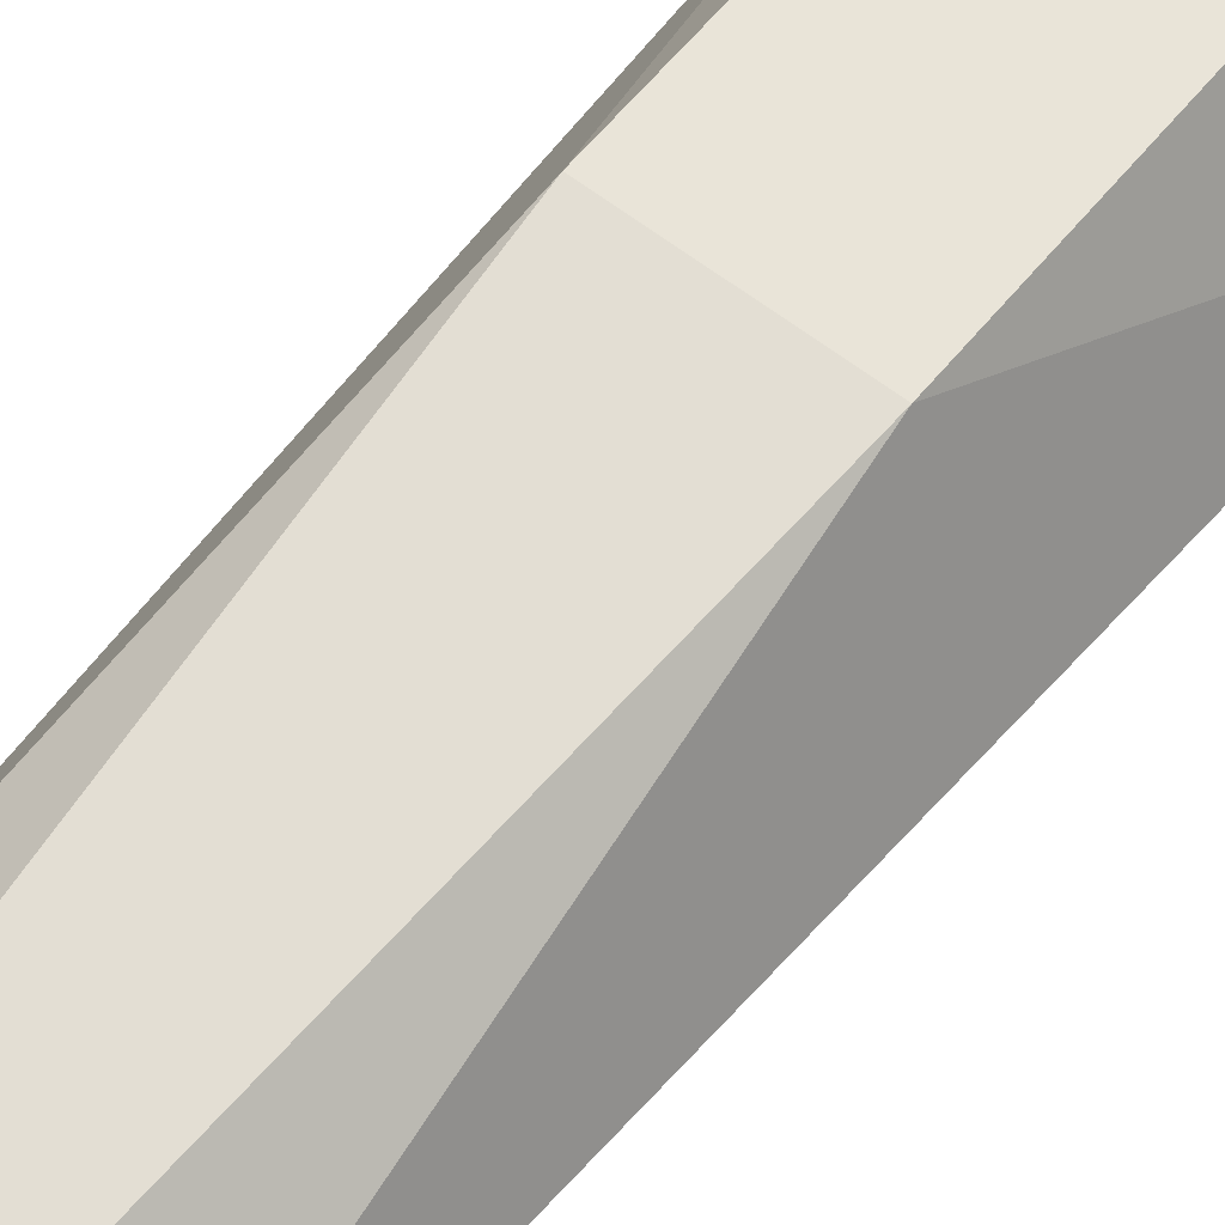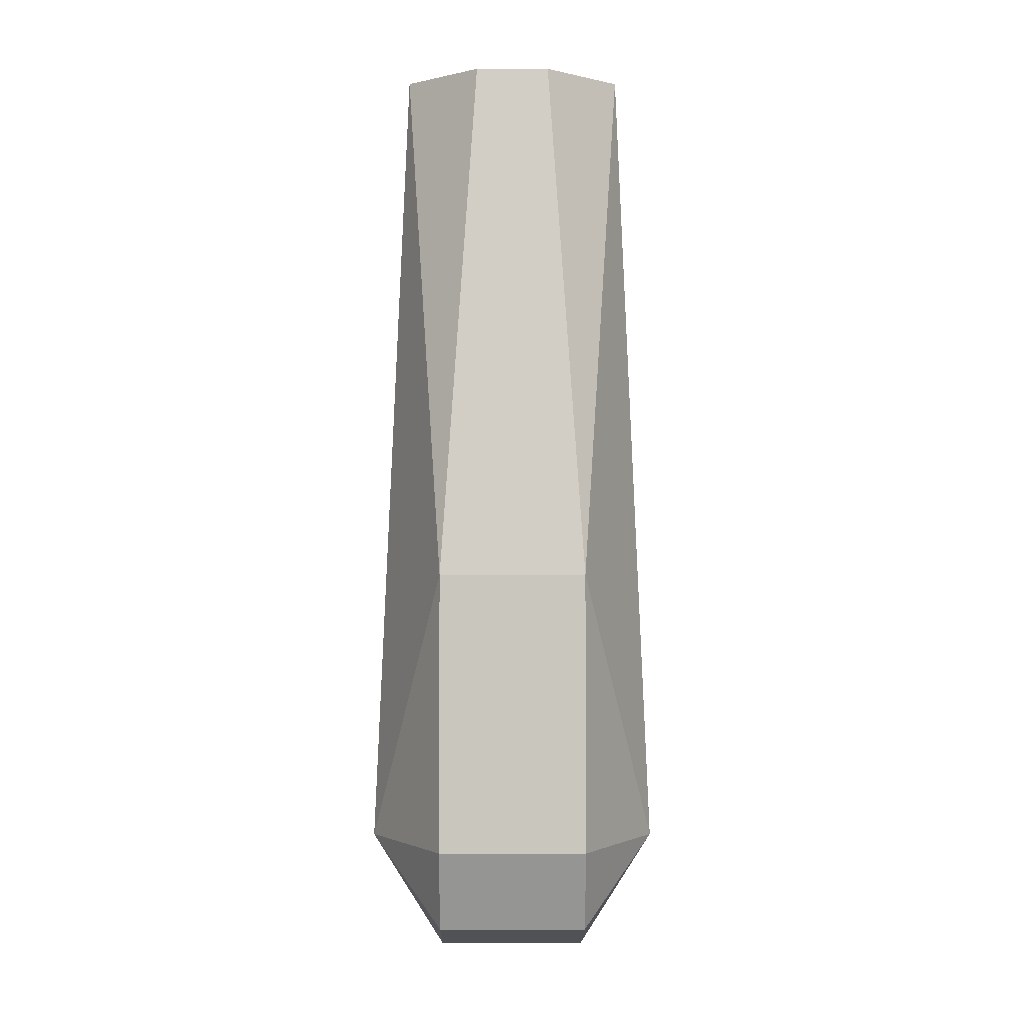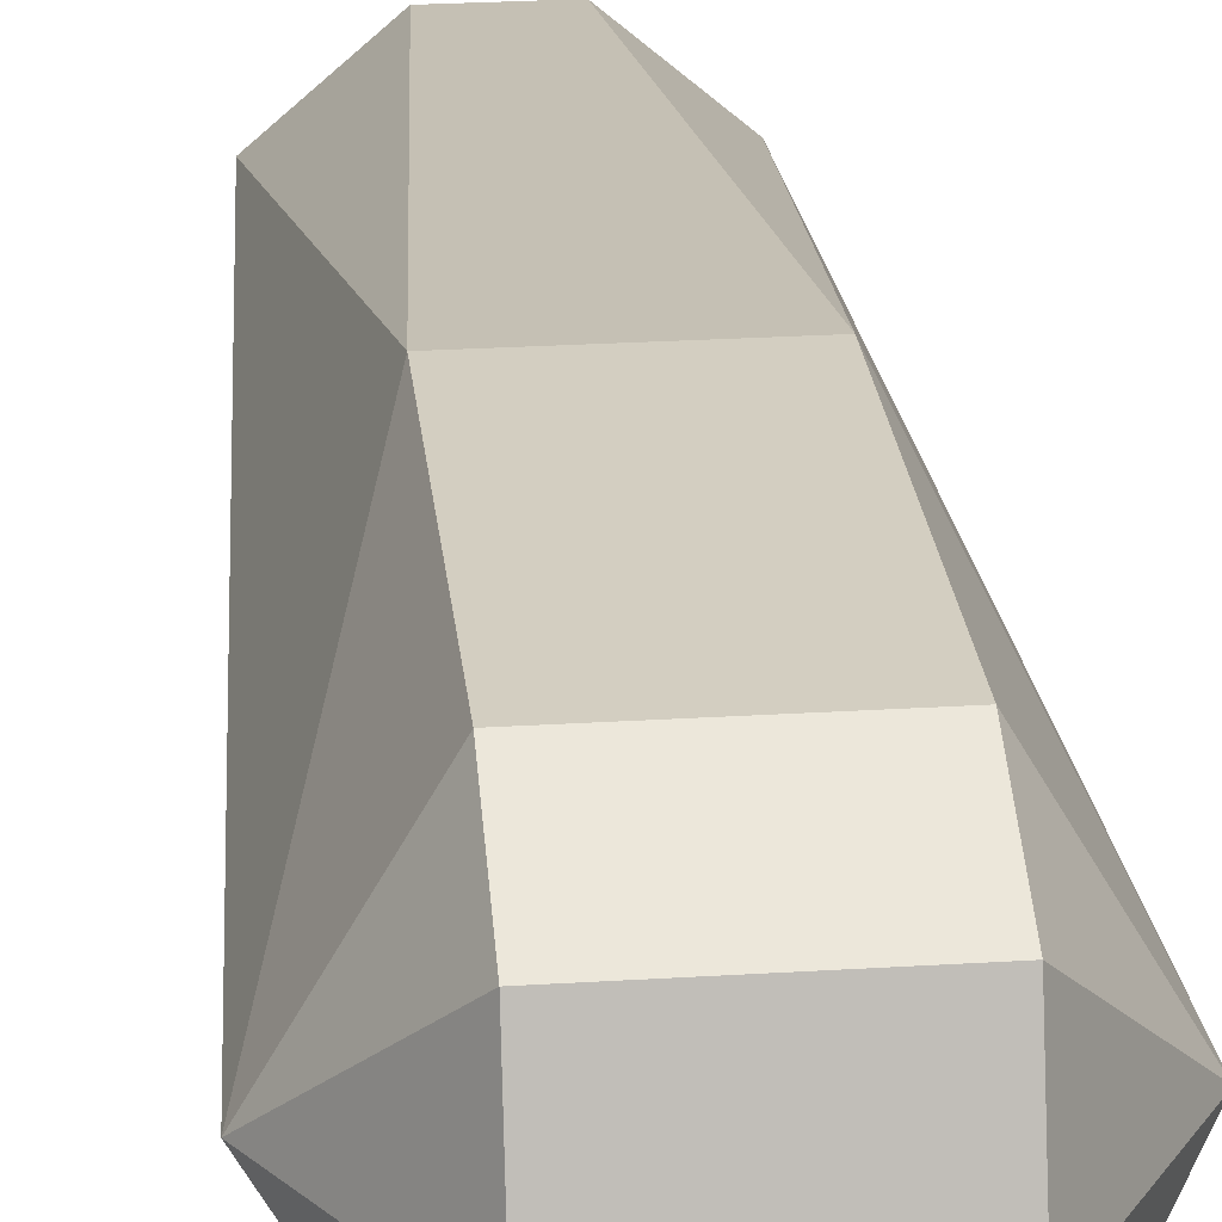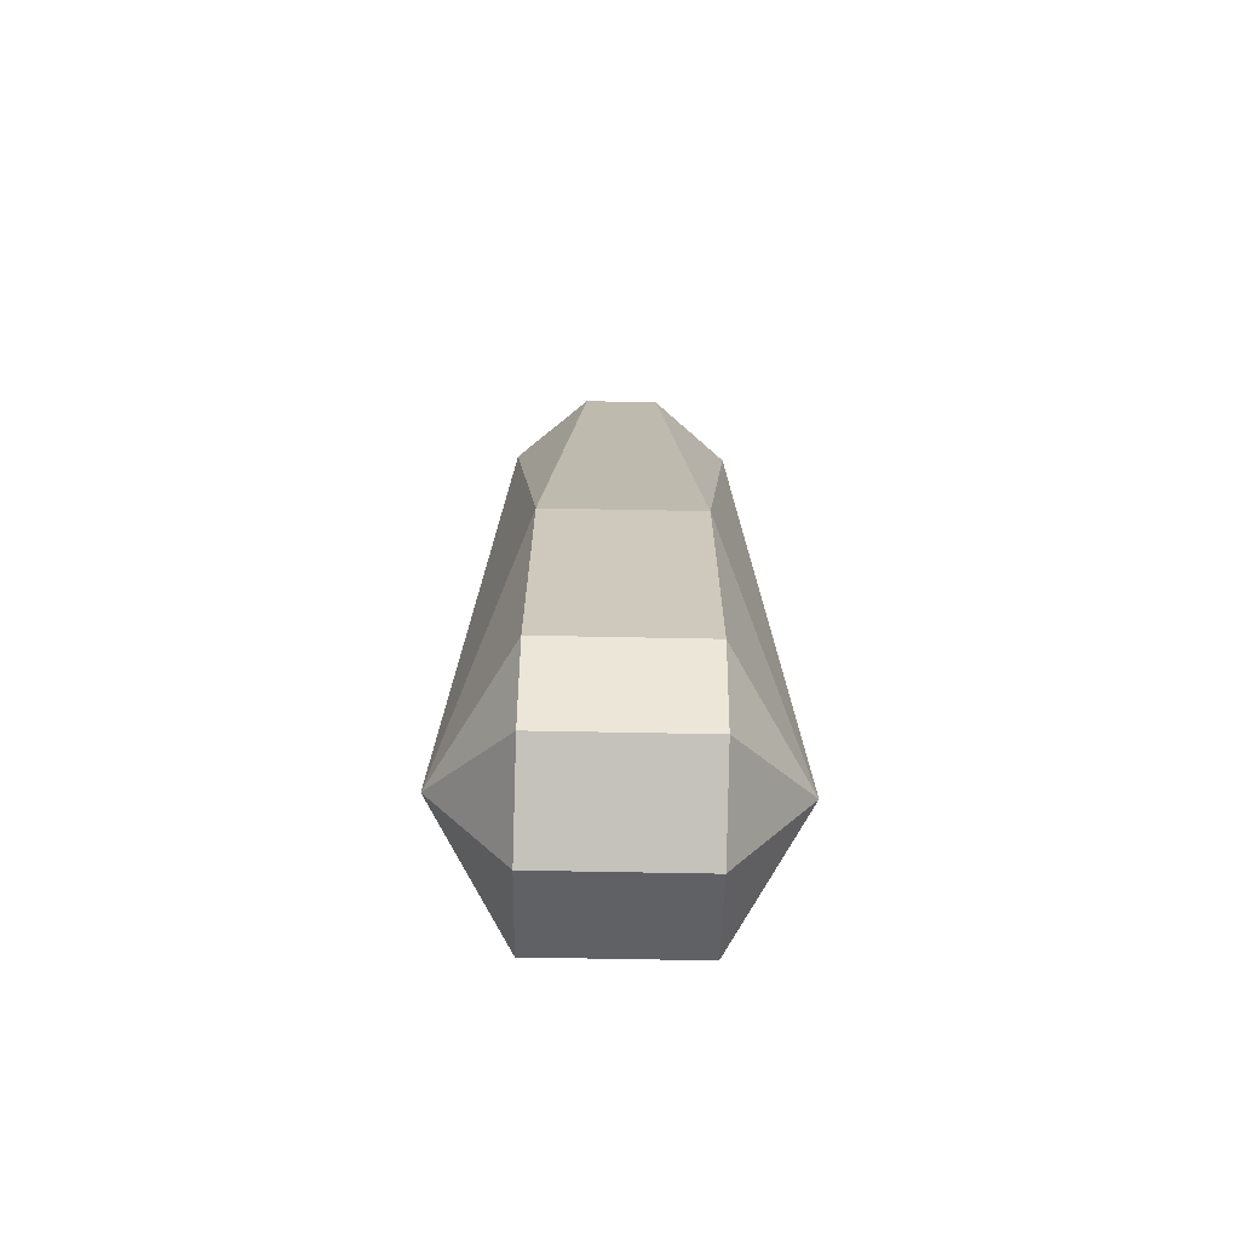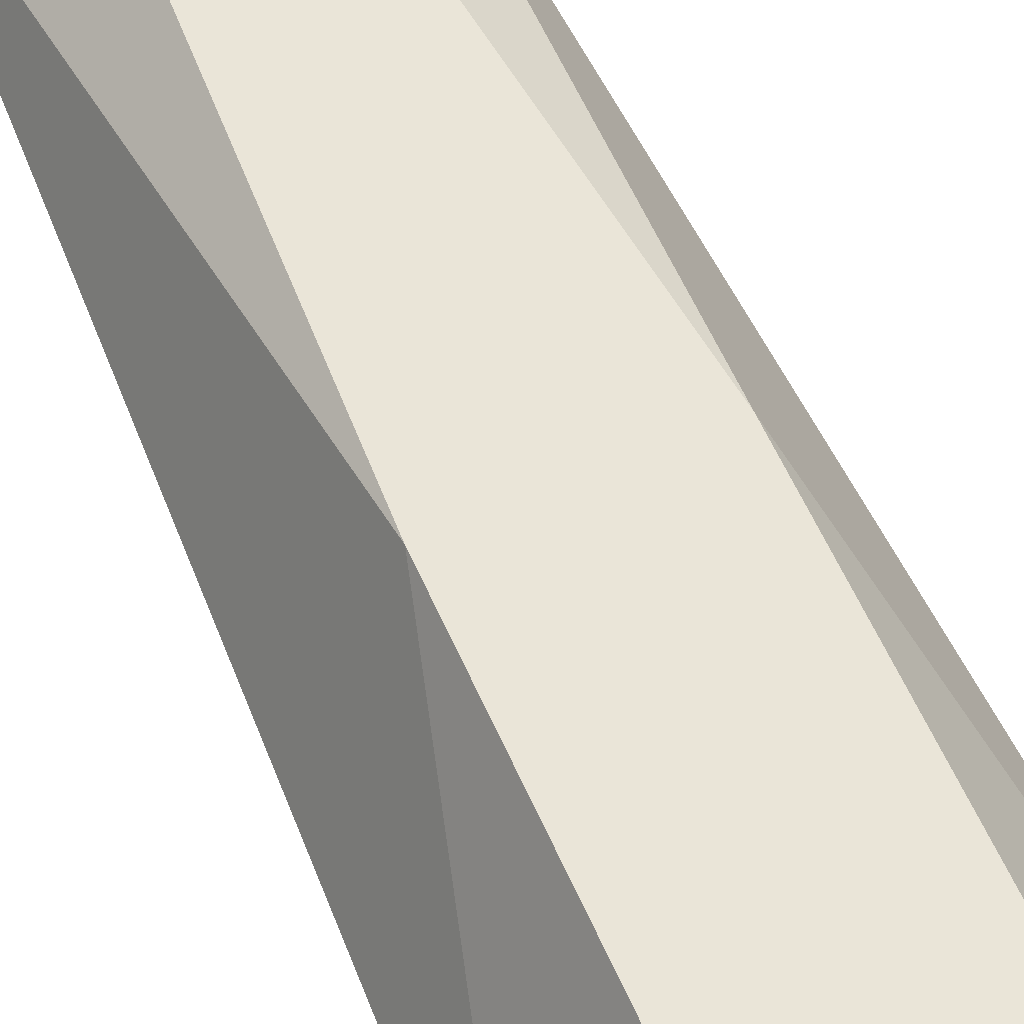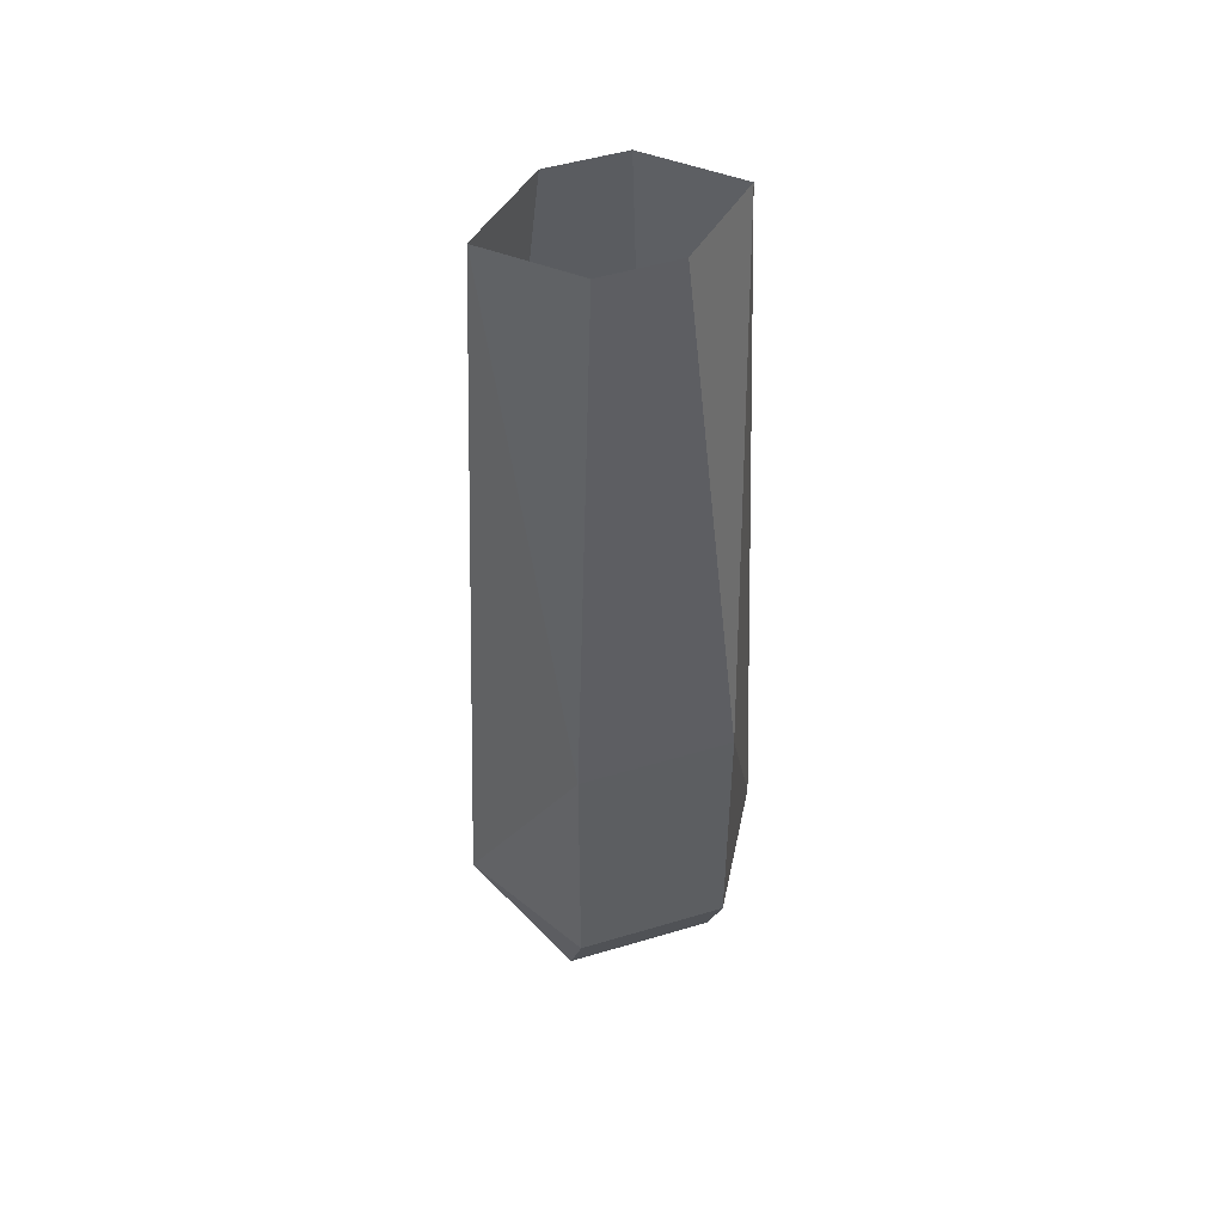
<metadata>
{"format":"obj","ext":"obj","renderer":"f3d","projection":"perspective","resolution":1024,"background":"white","views":[{"elev":59.7,"azim":38.8,"up":"+Y"},{"elev":-0.8,"azim":179.9,"up":"+Z"},{"elev":25.1,"azim":174.2,"up":"+Y"},{"elev":-67.7,"azim":178.9,"up":"+Z"},{"elev":59.6,"azim":156.2,"up":"+Y"},{"elev":50.6,"azim":161.9,"up":"+Z"}]}
</metadata>
<code>
o Mesh.004_Forearm
v 1.1 1.893 0.02393
v 1.1 1.354 -1.224
v -1.1 1.354 -1.224
v -1.1 1.893 0.02393
v -2.196 0.001131 0.004507
v 2.204 0.00113 0.004506
v 1.111 0.002469 -1.73
v -1.089 0.002469 -1.73
v 1.111 -1.337 -1.224
v -1.089 -1.337 -1.224
v 1.1 -1.912 0.00898
v -1.1 -1.912 0.00898
v 1.091 1.877 4.181
v 1.65 -0.01203 12.02
v 0.5498 0.9406 12.02
v 1.091 -1.899 4.171
v 0.5498 -0.9647 12.02
v -0.5502 -0.9647 12.02
v -1.091 -1.899 4.171
v -1.65 -0.01202 12.02
v -1.091 1.877 4.181
v -0.5502 0.9406 12.02
f 1 2 3 4
f 4 3 5
f 2 1 6
f 6 7 2
f 3 8 5
f 2 7 8 3
f 7 9 10 8
f 8 10 5
f 6 9 7
f 6 11 9
f 10 12 5
f 9 11 12 10
f 13 14 6
f 15 14 13
f 6 1 13
f 16 6 14
f 11 6 16
f 16 14 17
f 17 18 19 16
f 16 19 12 11
f 19 20 5
f 18 20 19
f 19 5 12
f 21 5 20
f 4 5 21
f 21 20 22
f 1 4 21 13
f 13 21 22 15

</code>
